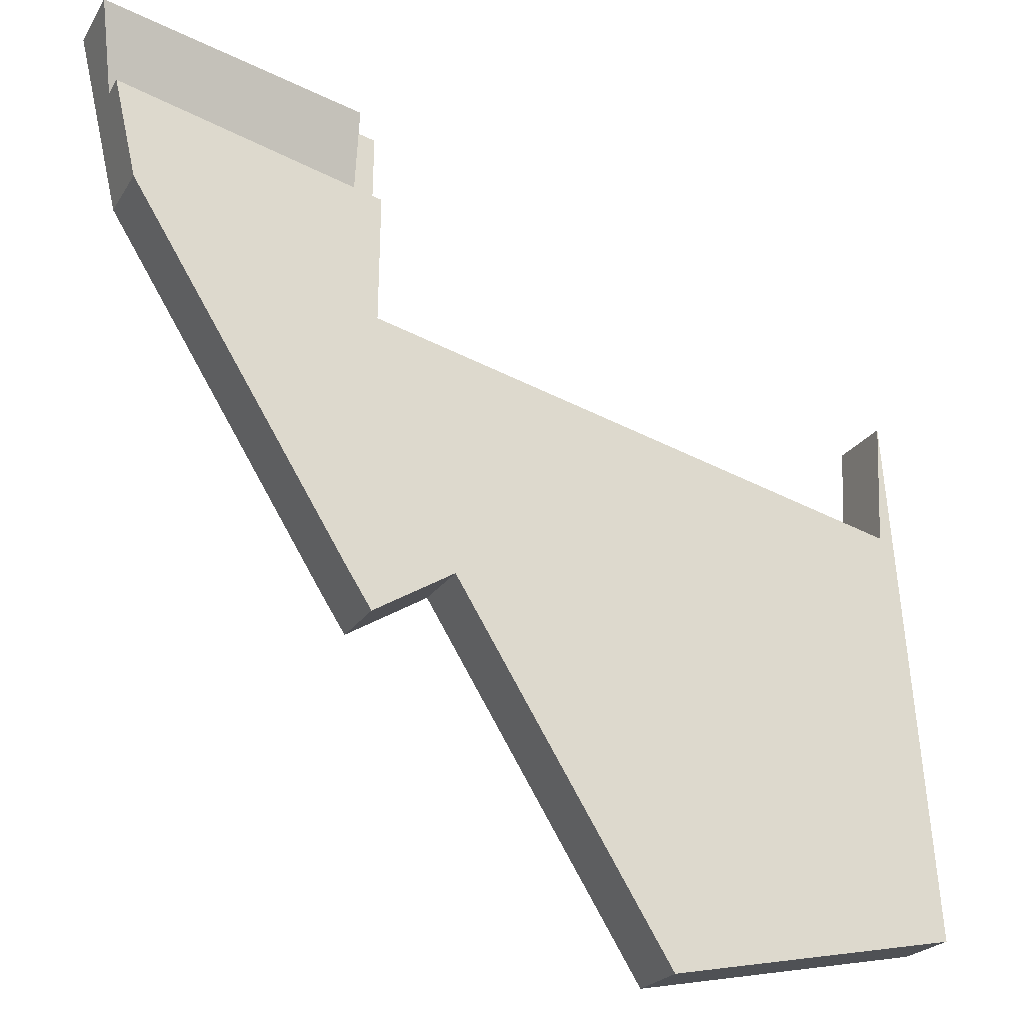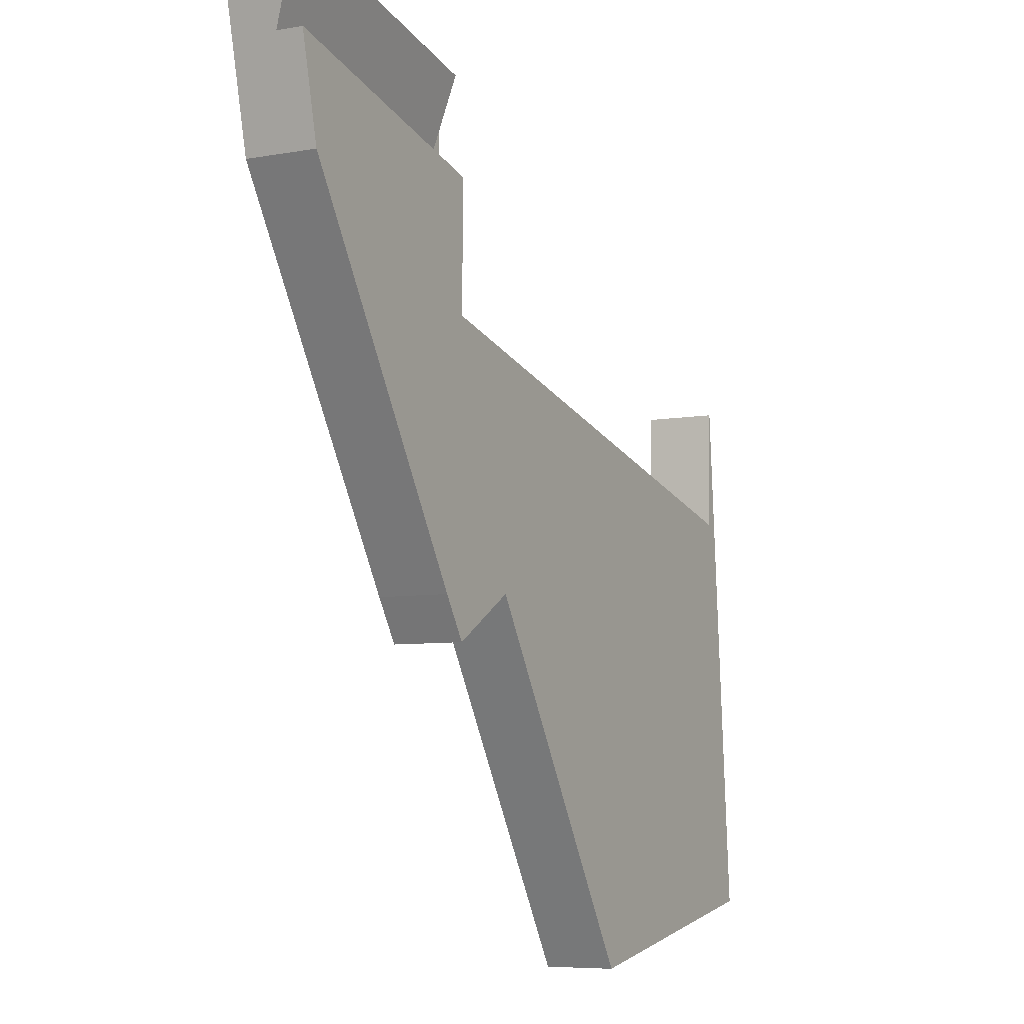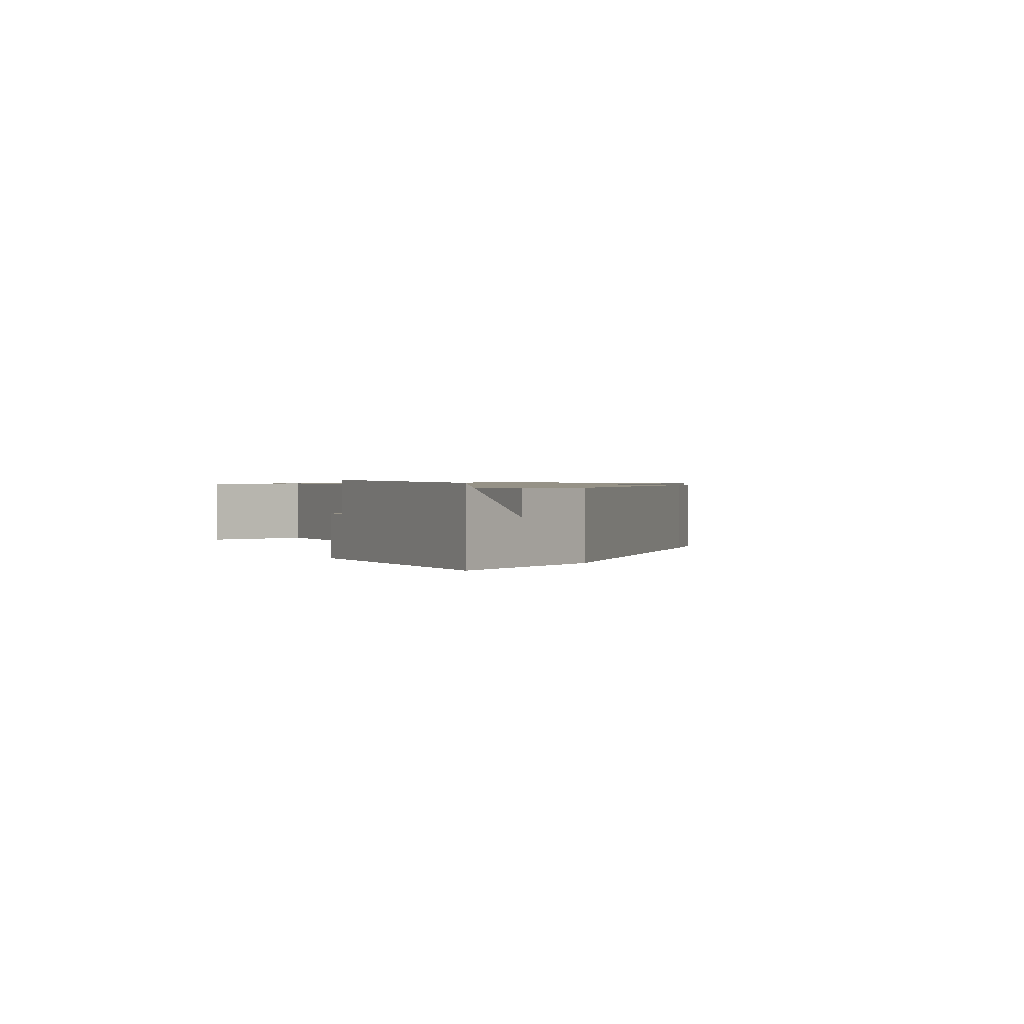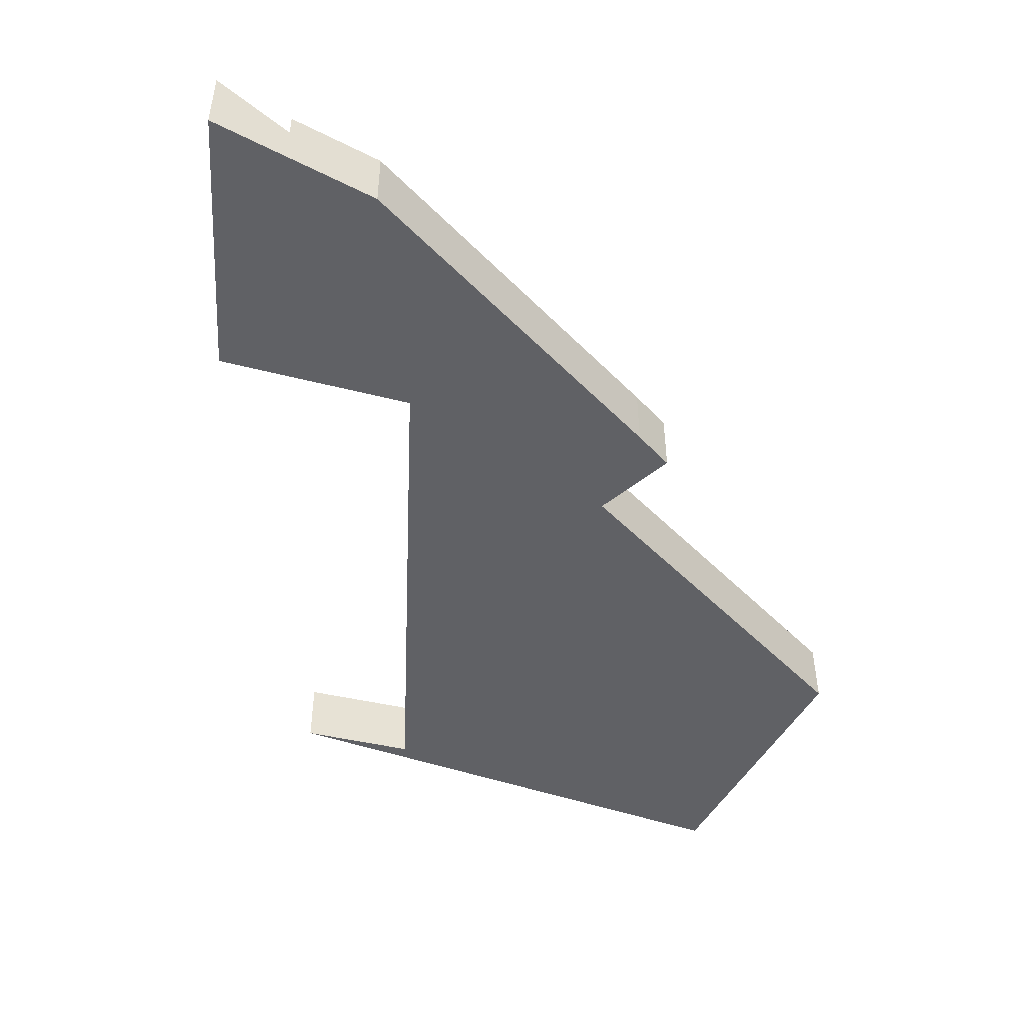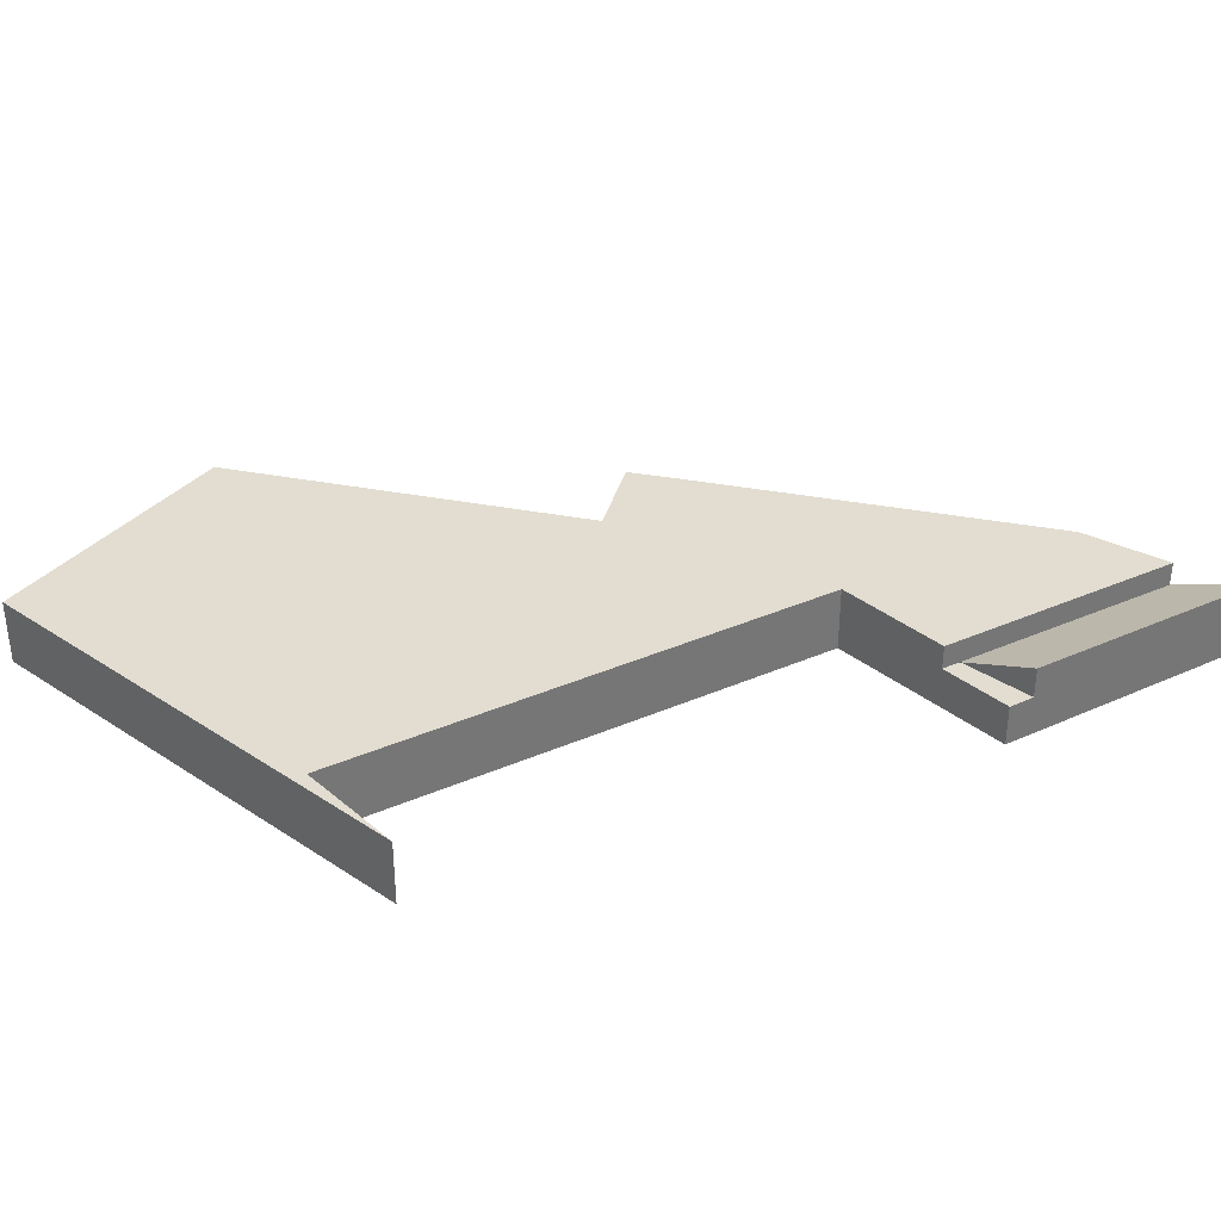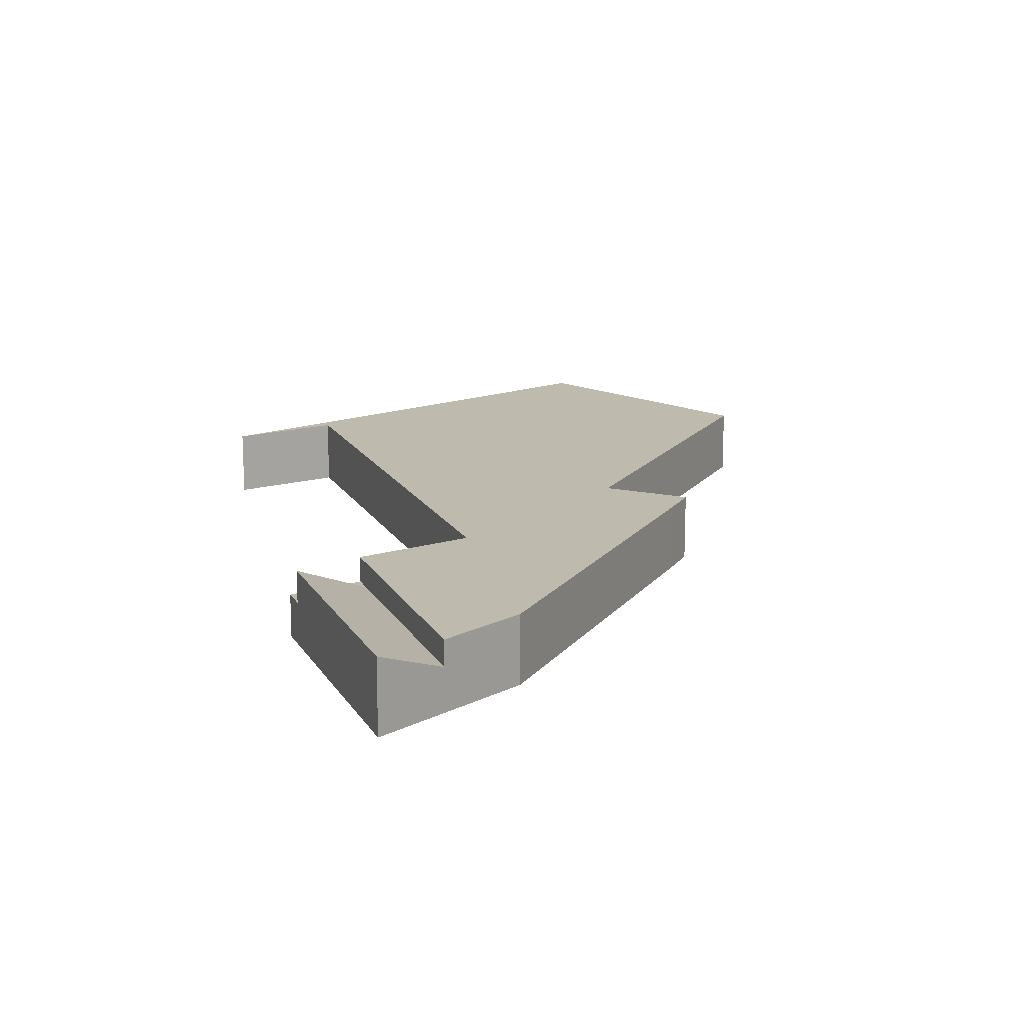
<metadata>
{"format":"obj","ext":"obj","renderer":"f3d","projection":"perspective","resolution":1024,"background":"white","views":[{"elev":-22.7,"azim":156.2,"up":"+Z"},{"elev":-6.7,"azim":118.4,"up":"+Z"},{"elev":1.1,"azim":48.7,"up":"+Y"},{"elev":-48.1,"azim":73.4,"up":"+Y"},{"elev":35.3,"azim":-44.1,"up":"+Y"},{"elev":15.4,"azim":56.0,"up":"+Y"}]}
</metadata>
<code>
v  0 1.089 6.668e-17
v  0.726 1.089 6.304
v  4.522 1.089 -0.874
v  0.654 1.089 8.181
v  7.897 1.089 4.598
v  9.176 1.089 8.42
v  9.572 1.089 4.472
v  12.96 1.089 9.933
v  9.156 1.089 10.41
v  9.467 1.089 10.49
v  13.31 1.089 11.45
v  8.945 1.089 3.967
v  9.163 1.089 3.836
v  0.726 -3.86e-16 6.304
v  9.176 -5.156e-16 8.42
v  9.156 -6.376e-16 10.41
v  9.467 -6.424e-16 10.49
v  13.31 -7.013e-16 11.45
v  0 0 0
v  0.654 -5.009e-16 8.181
v  12.96 -6.082e-16 9.933
v  9.572 -2.738e-16 4.472
v  9.163 -2.349e-16 3.836
v  7.897 -2.815e-16 4.598
v  4.522 5.352e-17 -0.874
v  8.945 -2.429e-16 3.967
v  13.31 0.685 11.45
v  9.569 1.198 11.77
v  13.6 1.172 12.71
v  9.467 0.685 10.49
v  9.569 -7.204e-16 11.77
v  13.6 -7.784e-16 12.71
v  9.143 0.685 11.66
v  9.156 0.685 10.41
v  9.569 0.685 11.77
v  9.143 -7.143e-16 11.66
g defaultobject
f 1 2 3
f 2 1 4
f 2 5 3
f 5 2 6
f 5 6 7
f 7 6 8
f 8 6 9
f 8 9 10
f 8 10 11
f 12 7 13
f 7 12 5
f 14 6 2
f 6 14 15
f 16 10 9
f 10 16 11
f 11 16 17
f 11 17 18
f 15 9 6
f 9 15 16
f 19 4 1
f 4 19 20
f 18 8 11
f 8 18 21
f 20 2 4
f 2 20 14
f 21 7 8
f 7 21 22
f 7 22 13
f 13 22 23
f 24 3 5
f 3 24 25
f 23 12 13
f 12 23 5
f 5 23 24
f 24 23 26
f 25 1 3
f 1 25 19
f 24 19 25
f 19 24 14
f 19 14 20
f 22 26 23
f 26 22 24
f 24 22 21
f 24 21 15
f 24 15 14
f 15 21 16
f 16 21 18
f 16 18 17
f 27 28 29
f 28 27 30
f 30 31 28
f 31 30 17
f 31 29 28
f 29 31 32
f 32 27 29
f 27 32 18
f 18 30 27
f 30 18 17
f 18 31 17
f 31 18 32
f 33 30 34
f 30 33 35
f 36 35 33
f 35 36 31
f 31 30 35
f 30 31 17
f 17 34 30
f 34 17 16
f 16 33 34
f 33 16 36
f 36 17 31
f 17 36 16

</code>
